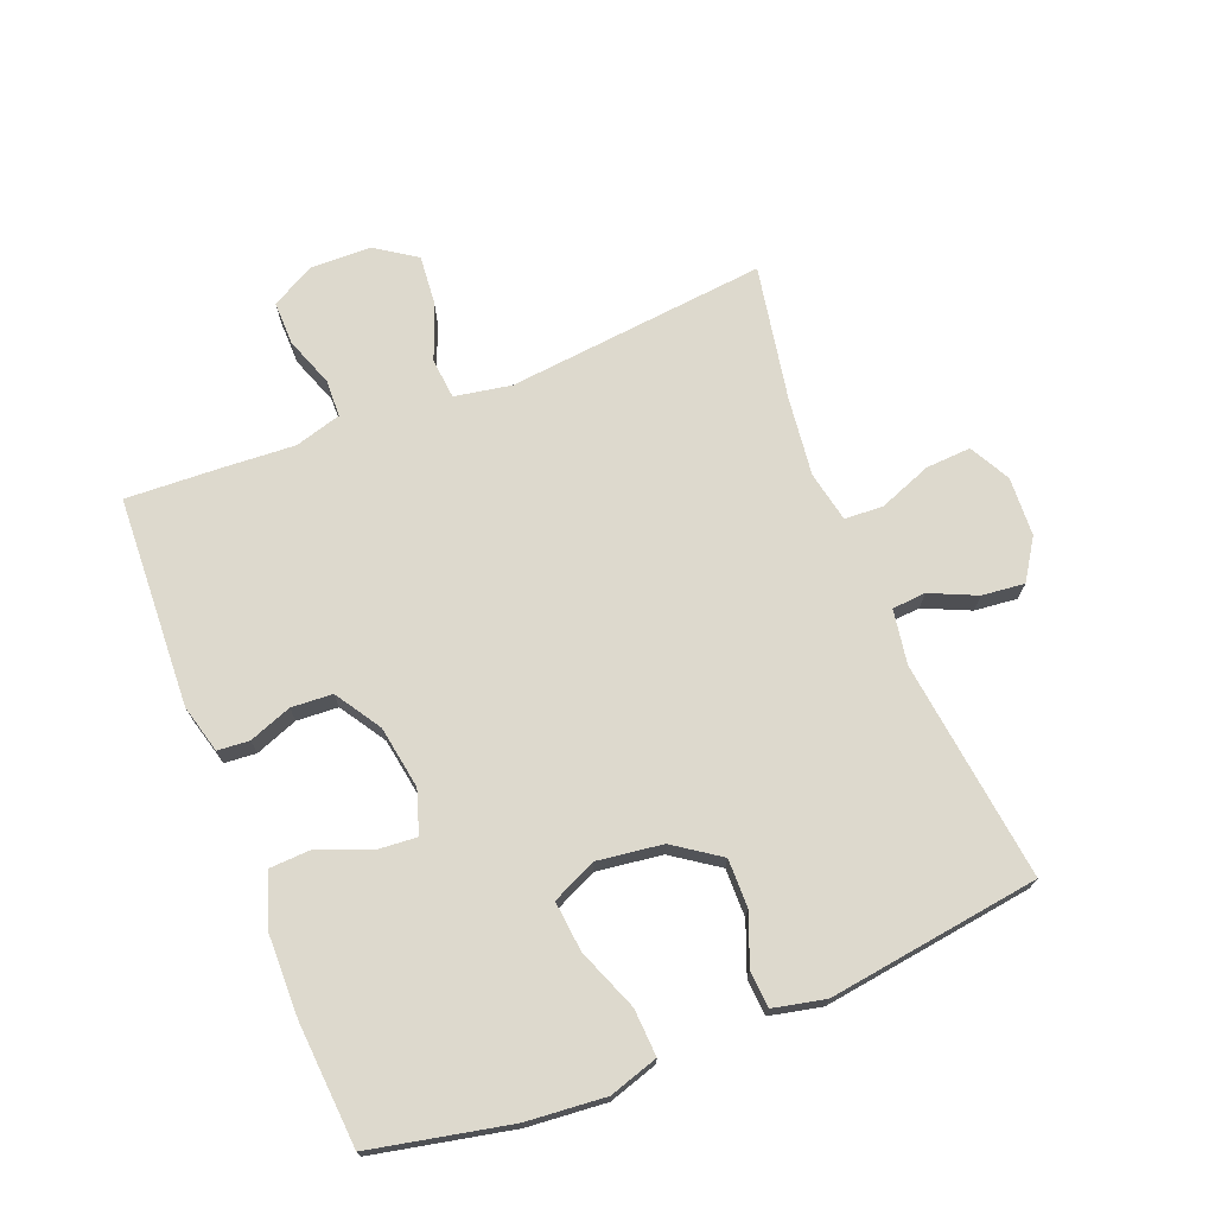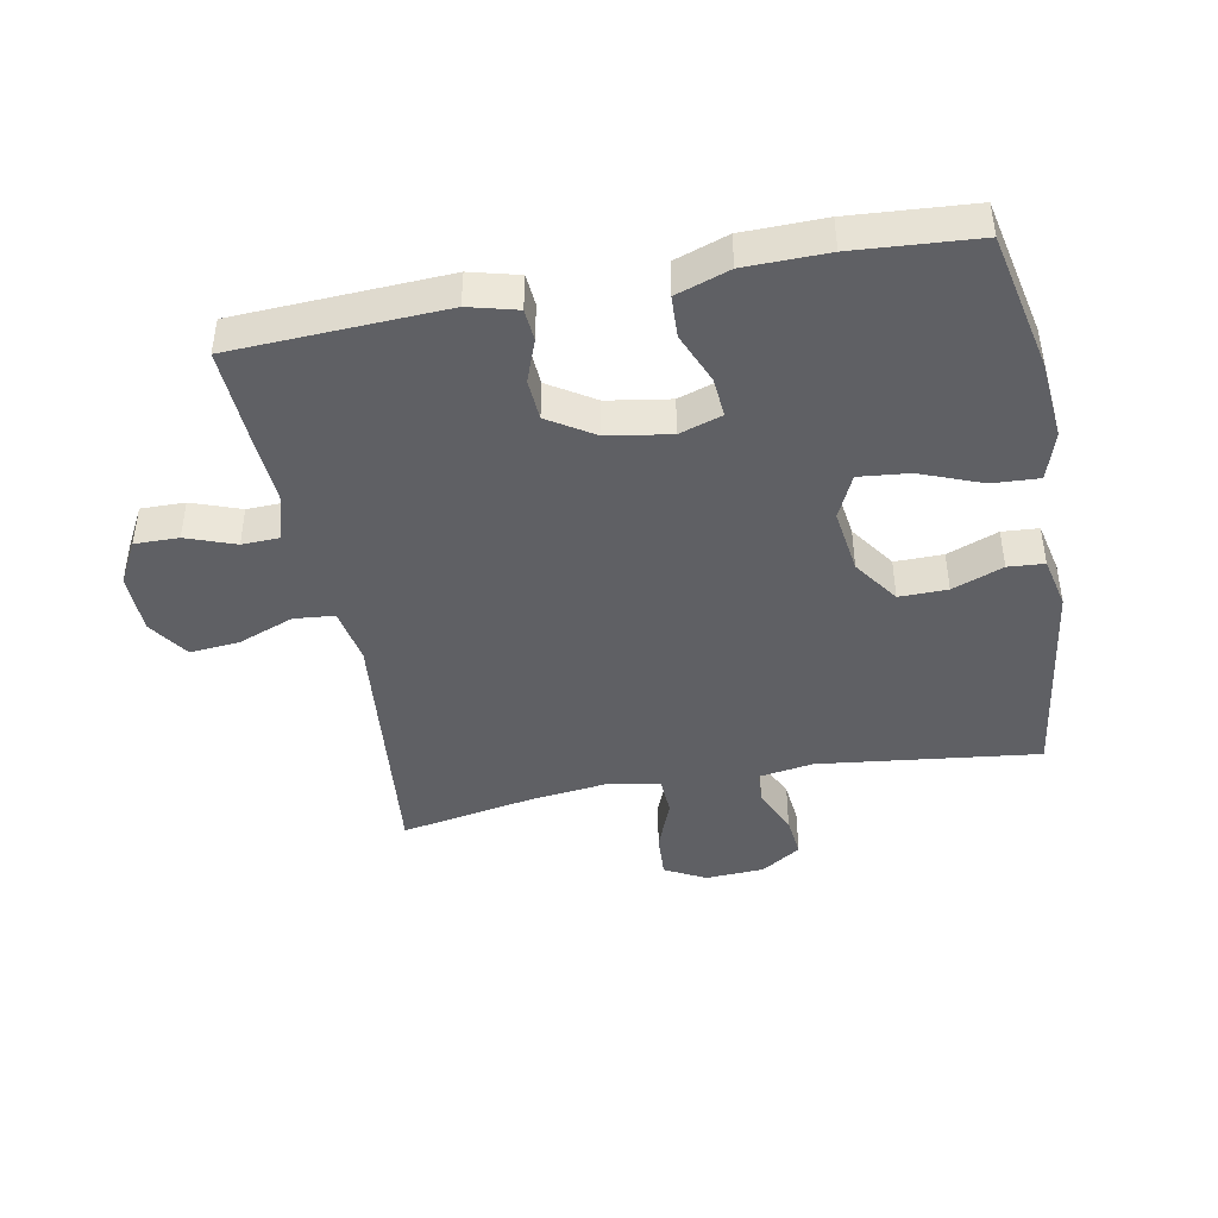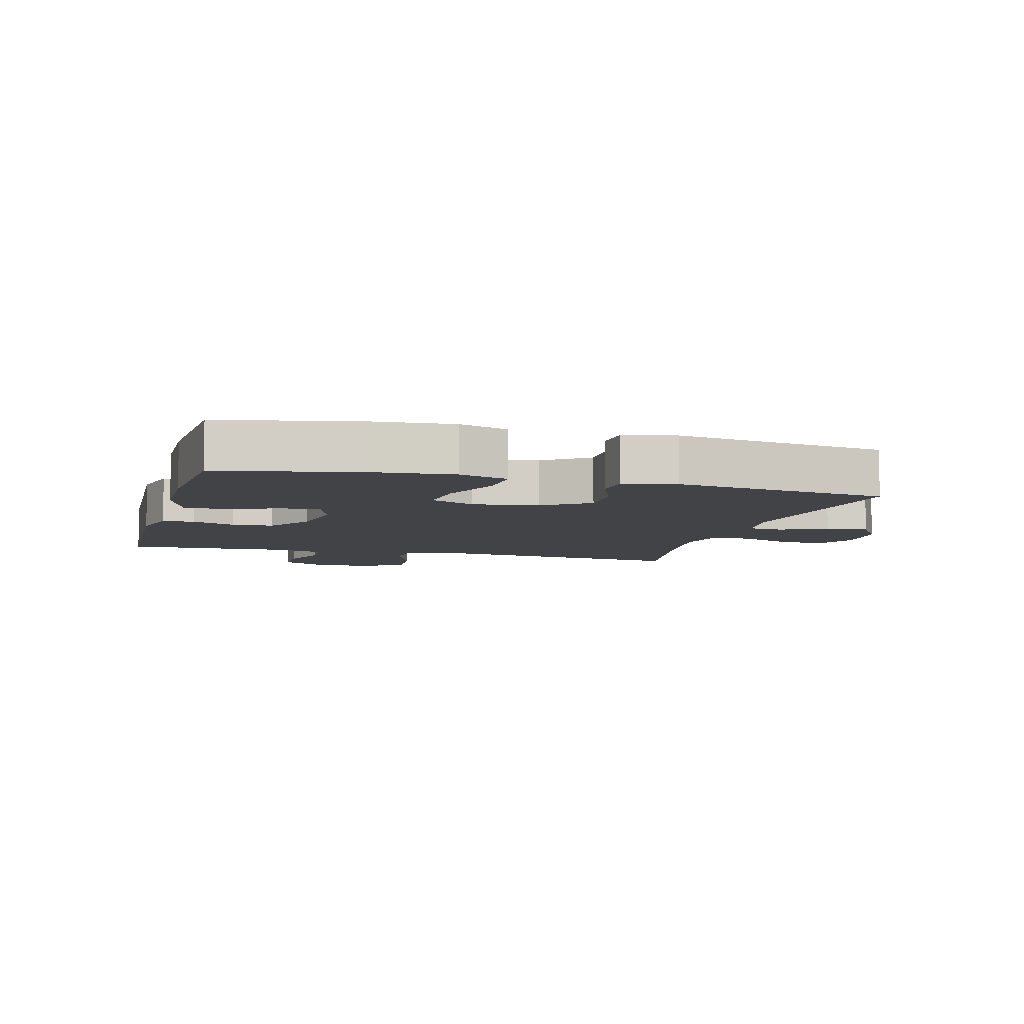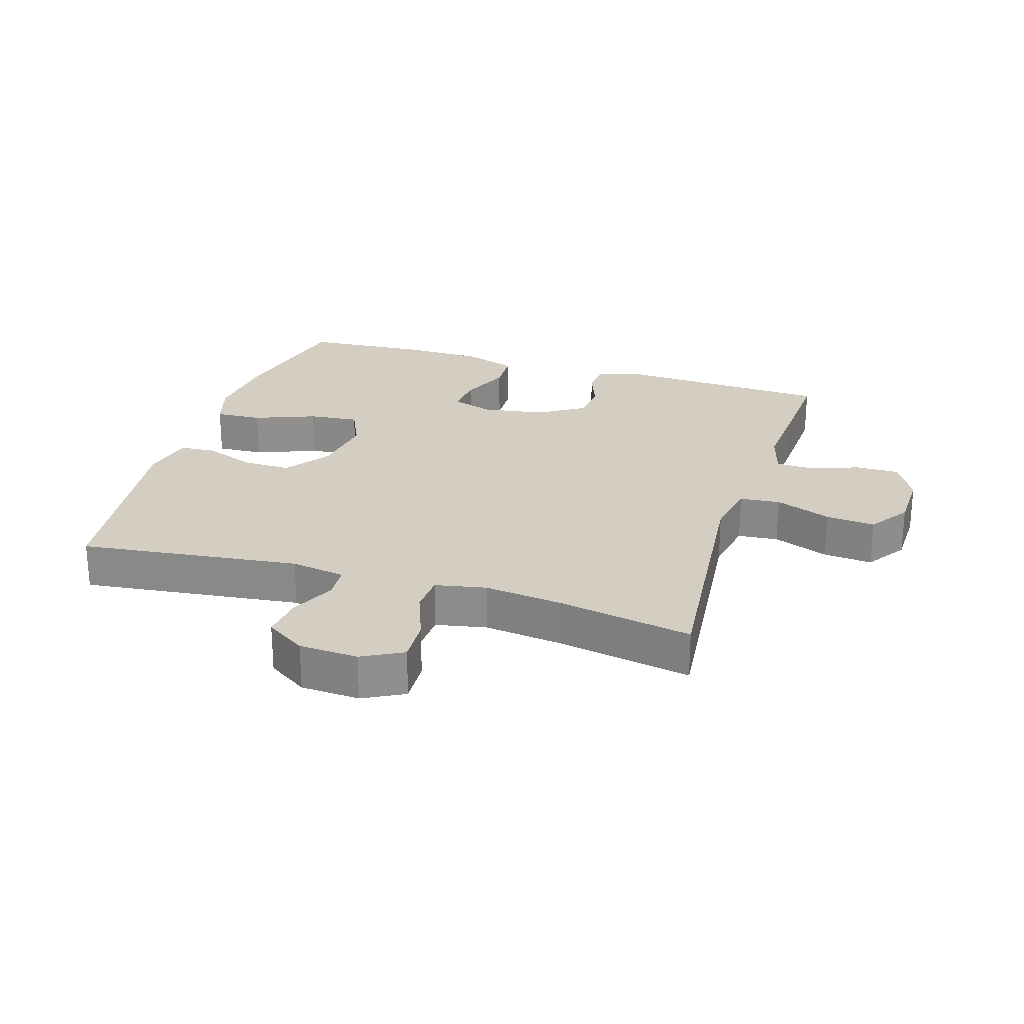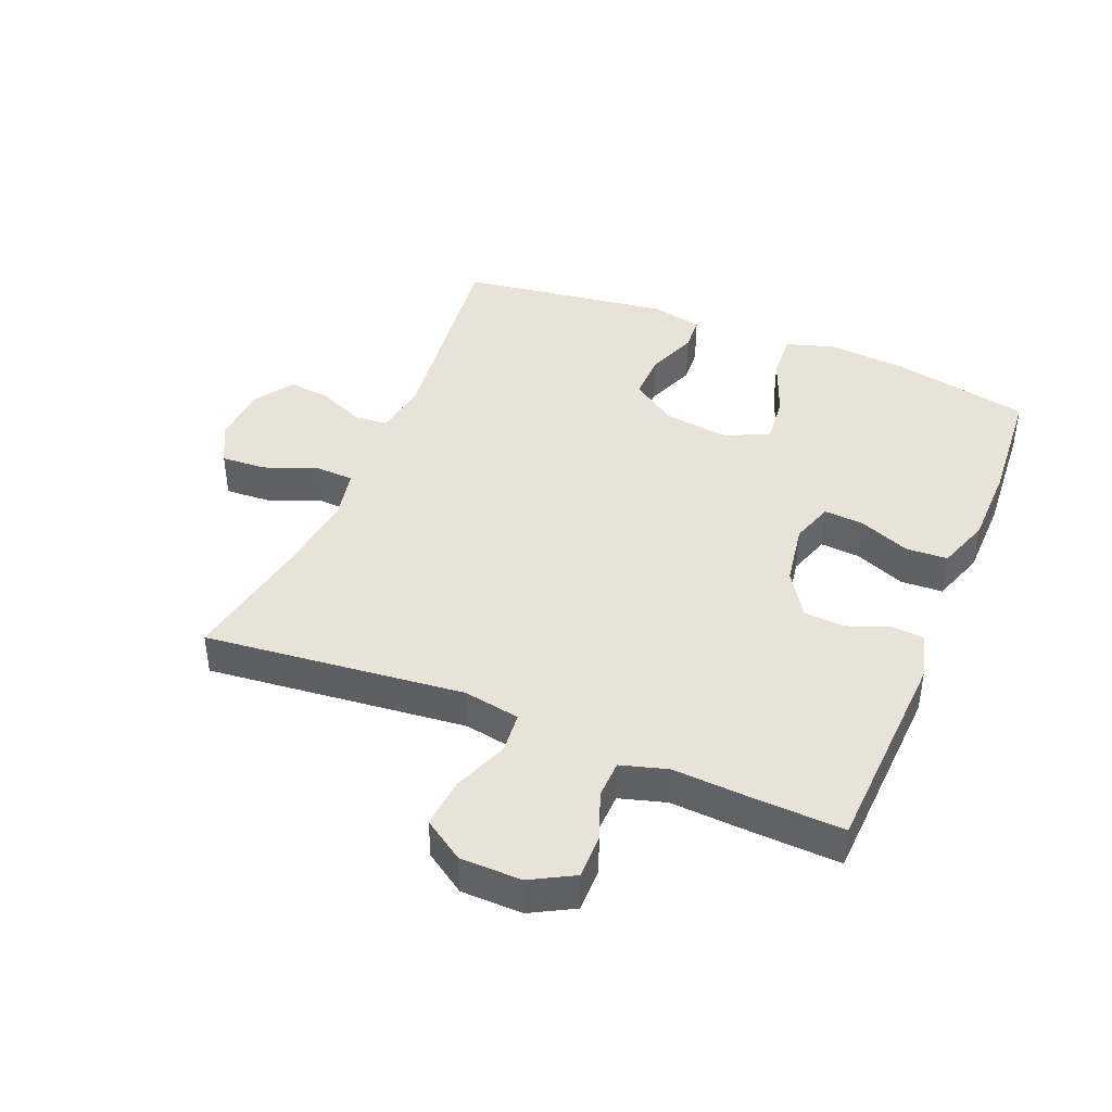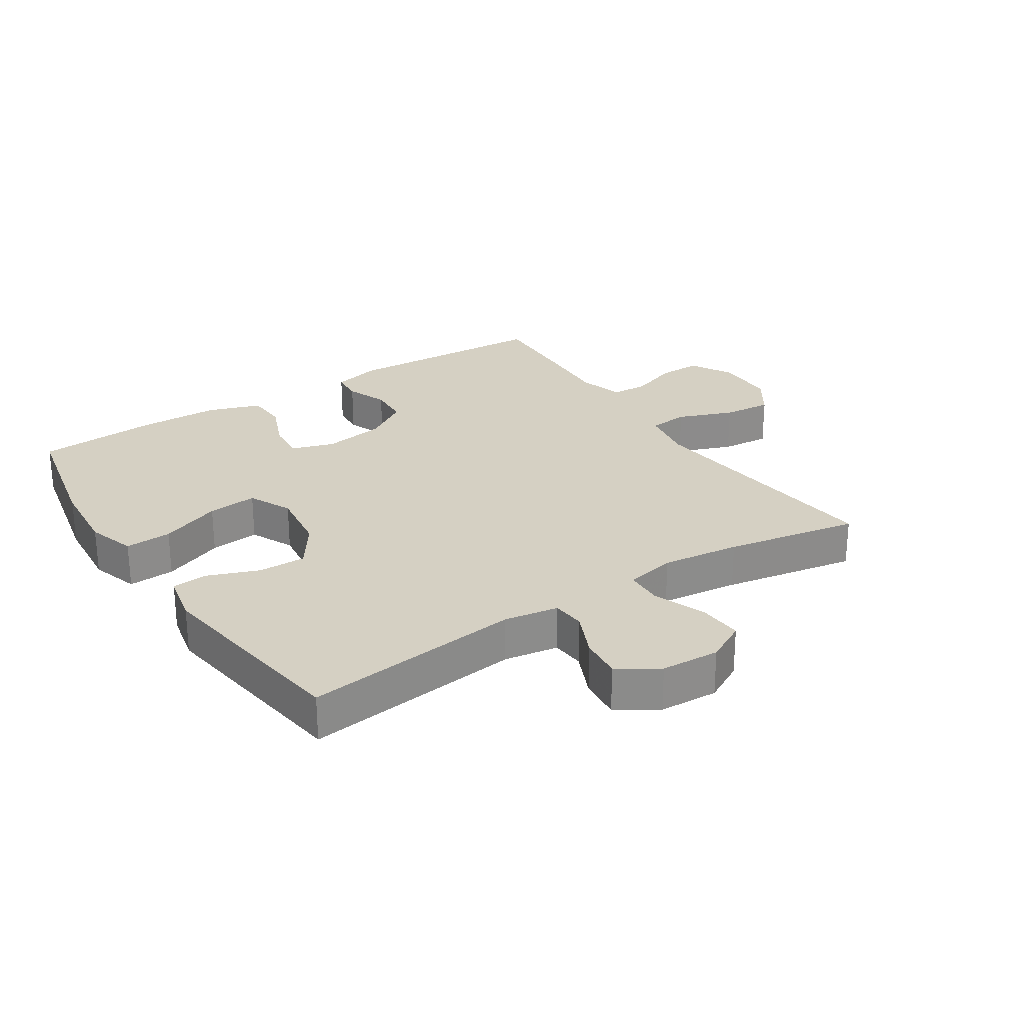
<metadata>
{"format":"obj","ext":"obj","renderer":"f3d","projection":"perspective","resolution":1024,"background":"white","views":[{"elev":71.9,"azim":-111.7,"up":"+Y"},{"elev":-43.4,"azim":-169.2,"up":"+Y"},{"elev":-7.1,"azim":-105.4,"up":"+Y"},{"elev":25.0,"azim":17.4,"up":"+Y"},{"elev":41.9,"azim":112.3,"up":"+Y"},{"elev":26.3,"azim":-33.3,"up":"+Y"}]}
</metadata>
<code>
v -0.5 0.07 -0.5
v -0.546 0.07 -0.282
v -0.557 0.07 -0.158
v -0.533 0.07 -0.081
v -0.459 0.07 -0.085
v -0.362 0.07 -0.123
v -0.283 0.07 -0.131
v -0.251 0.07 -0.062
v -0.265 0.07 0.041
v -0.315 0.07 0.113
v -0.391 0.07 0.112
v -0.471 0.07 0.081
v -0.528 0.07 0.085
v -0.546 0.07 0.167
v -0.5 0.07 0.5
v -0.153 0.07 0.458
v -0.067 0.07 0.472
v -0.063 0.07 0.525
v -0.096 0.07 0.598
v -0.103 0.07 0.665
v -0.04 0.07 0.706
v 0.053 0.07 0.711
v 0.117 0.07 0.677
v 0.113 0.07 0.606
v 0.081 0.07 0.523
v 0.084 0.07 0.462
v 0.164 0.07 0.446
v 0.288 0.07 0.461
v 0.5 0.07 0.5
v 0.458 0.07 0.091
v 0.474 0.07 0.002
v 0.538 0.07 -0.004
v 0.626 0.07 0.03
v 0.704 0.07 0.037
v 0.747 0.07 -0.027
v 0.749 0.07 -0.123
v 0.712 0.07 -0.191
v 0.643 0.07 -0.19
v 0.566 0.07 -0.162
v 0.507 0.07 -0.164
v 0.486 0.07 -0.237
v 0.493 0.07 -0.352
v 0.5 0.07 -0.5
v 0.168 0.07 -0.516
v 0.092 0.07 -0.496
v 0.088 0.07 -0.446
v 0.113 0.07 -0.379
v 0.109 0.07 -0.314
v 0.037 0.07 -0.268
v -0.062 0.07 -0.252
v -0.129 0.07 -0.274
v -0.124 0.07 -0.337
v -0.091 0.07 -0.417
v -0.094 0.07 -0.483
v -0.178 0.07 -0.512
v -0.307 0.07 -0.514
v -0.5 0 -0.5
v -0.546 0 -0.282
v -0.557 0 -0.158
v -0.533 0 -0.081
v -0.459 0 -0.085
v -0.362 0 -0.123
v -0.283 0 -0.131
v -0.251 0 -0.062
v -0.265 0 0.041
v -0.315 0 0.113
v -0.391 0 0.112
v -0.471 0 0.081
v -0.528 0 0.085
v -0.546 0 0.167
v -0.5 0 0.5
v -0.153 0 0.458
v -0.067 0 0.472
v -0.063 0 0.525
v -0.096 0 0.598
v -0.103 0 0.665
v -0.04 0 0.706
v 0.053 0 0.711
v 0.117 0 0.677
v 0.113 0 0.606
v 0.081 0 0.523
v 0.084 0 0.462
v 0.164 0 0.446
v 0.288 0 0.461
v 0.5 0 0.5
v 0.458 0 0.091
v 0.474 0 0.002
v 0.538 0 -0.004
v 0.626 0 0.03
v 0.704 0 0.037
v 0.747 0 -0.027
v 0.749 0 -0.123
v 0.712 0 -0.191
v 0.643 0 -0.19
v 0.566 0 -0.162
v 0.507 0 -0.164
v 0.486 0 -0.237
v 0.493 0 -0.352
v 0.5 0 -0.5
v 0.168 0 -0.516
v 0.092 0 -0.496
v 0.088 0 -0.446
v 0.113 0 -0.379
v 0.109 0 -0.314
v 0.037 0 -0.268
v -0.062 0 -0.252
v -0.129 0 -0.274
v -0.124 0 -0.337
v -0.091 0 -0.417
v -0.094 0 -0.483
v -0.178 0 -0.512
v -0.307 0 -0.514
f 52 53 54 55
f 51 52 55 56
f 44 45 46 47
f 44 47 48
f 41 42 43 44
f 40 41 44 48
f 36 37 38 39
f 36 39 40
f 35 36 40
f 32 33 34 35
f 31 32 35 40
f 28 29 30
f 27 28 30 31
f 26 27 31 40
f 22 23 24 25
f 22 25 26
f 21 22 26
f 18 19 20 21
f 17 18 21 26
f 16 17 26 40
f 11 12 13 14
f 10 11 14 15
f 9 10 15 16
f 3 4 5 6
f 3 6 7
f 2 3 7
f 51 56 1 2
f 50 51 2 7
f 49 50 7 8
f 16 40 48 49
f 8 9 16 49
f 111 110 109 108
f 112 111 108 107
f 103 102 101 100
f 104 103 100
f 100 99 98 97
f 104 100 97 96
f 95 94 93 92
f 96 95 92
f 96 92 91
f 91 90 89 88
f 96 91 88 87
f 86 85 84
f 87 86 84 83
f 96 87 83 82
f 81 80 79 78
f 82 81 78
f 82 78 77
f 77 76 75 74
f 82 77 74 73
f 96 82 73 72
f 70 69 68 67
f 71 70 67 66
f 72 71 66 65
f 62 61 60 59
f 63 62 59
f 63 59 58
f 58 57 112 107
f 63 58 107 106
f 64 63 106 105
f 105 104 96 72
f 105 72 65 64
f 1 57 58 2
f 2 58 59 3
f 3 59 60 4
f 4 60 61 5
f 5 61 62 6
f 6 62 63 7
f 7 63 64 8
f 8 64 65 9
f 9 65 66 10
f 10 66 67 11
f 11 67 68 12
f 12 68 69 13
f 13 69 70 14
f 14 70 71 15
f 15 71 72 16
f 16 72 73 17
f 17 73 74 18
f 18 74 75 19
f 19 75 76 20
f 20 76 77 21
f 21 77 78 22
f 22 78 79 23
f 23 79 80 24
f 24 80 81 25
f 25 81 82 26
f 26 82 83 27
f 27 83 84 28
f 28 84 85 29
f 29 85 86 30
f 30 86 87 31
f 31 87 88 32
f 32 88 89 33
f 33 89 90 34
f 34 90 91 35
f 35 91 92 36
f 36 92 93 37
f 37 93 94 38
f 38 94 95 39
f 39 95 96 40
f 40 96 97 41
f 41 97 98 42
f 42 98 99 43
f 43 99 100 44
f 44 100 101 45
f 45 101 102 46
f 46 102 103 47
f 47 103 104 48
f 48 104 105 49
f 49 105 106 50
f 50 106 107 51
f 51 107 108 52
f 52 108 109 53
f 53 109 110 54
f 54 110 111 55
f 55 111 112 56
f 56 112 57 1

</code>
